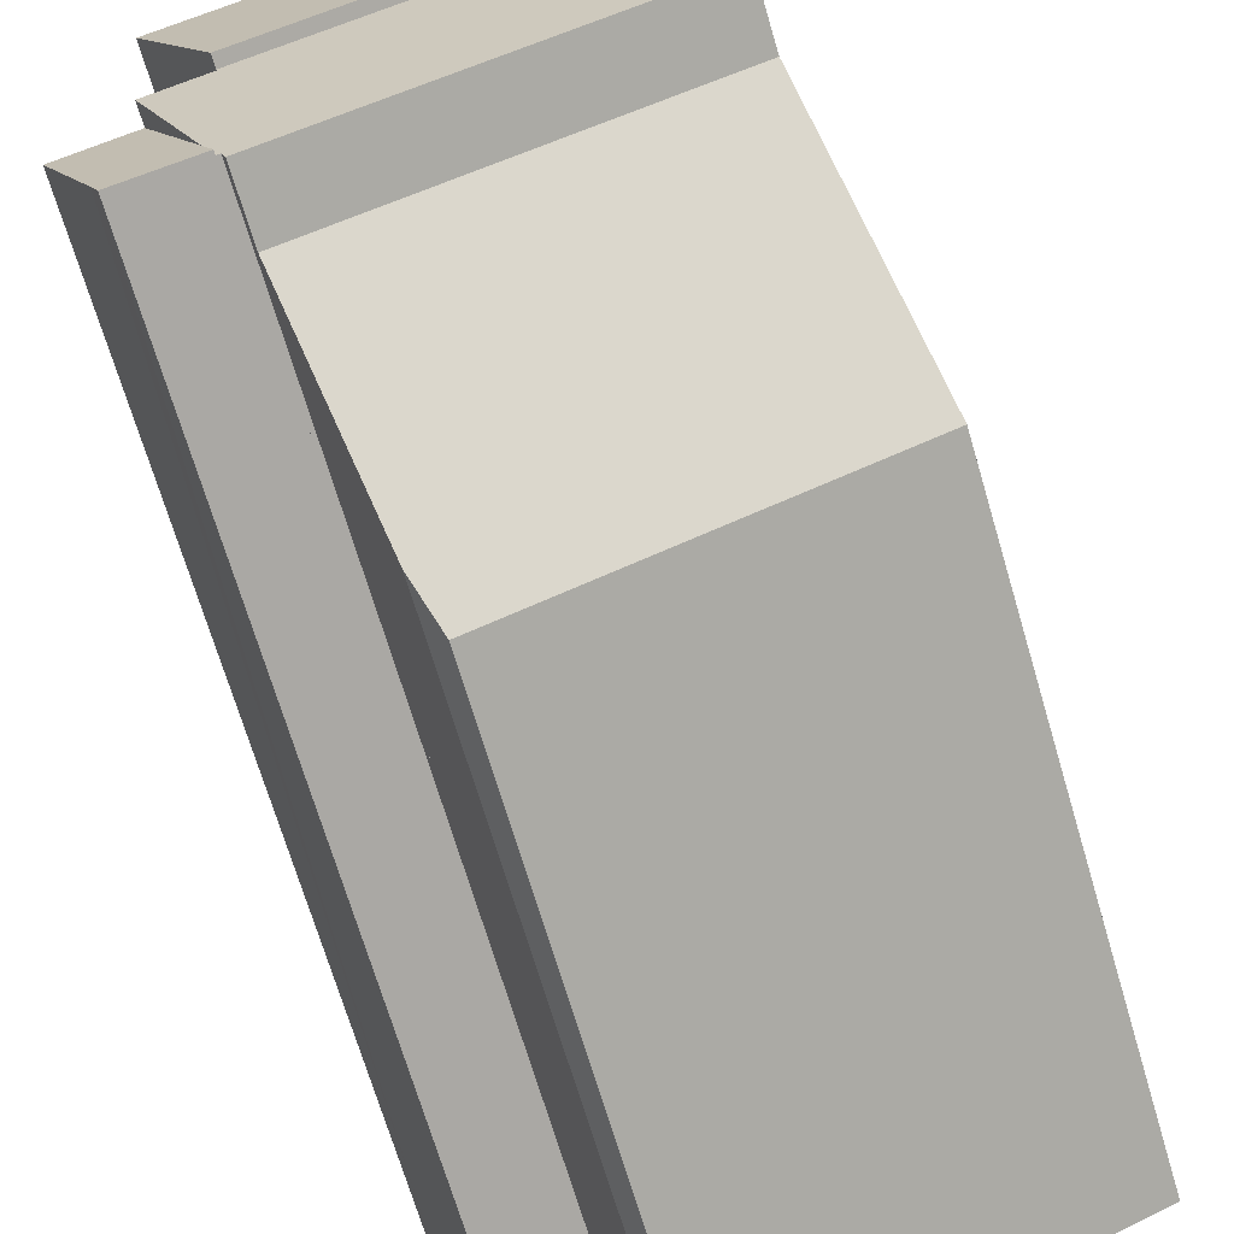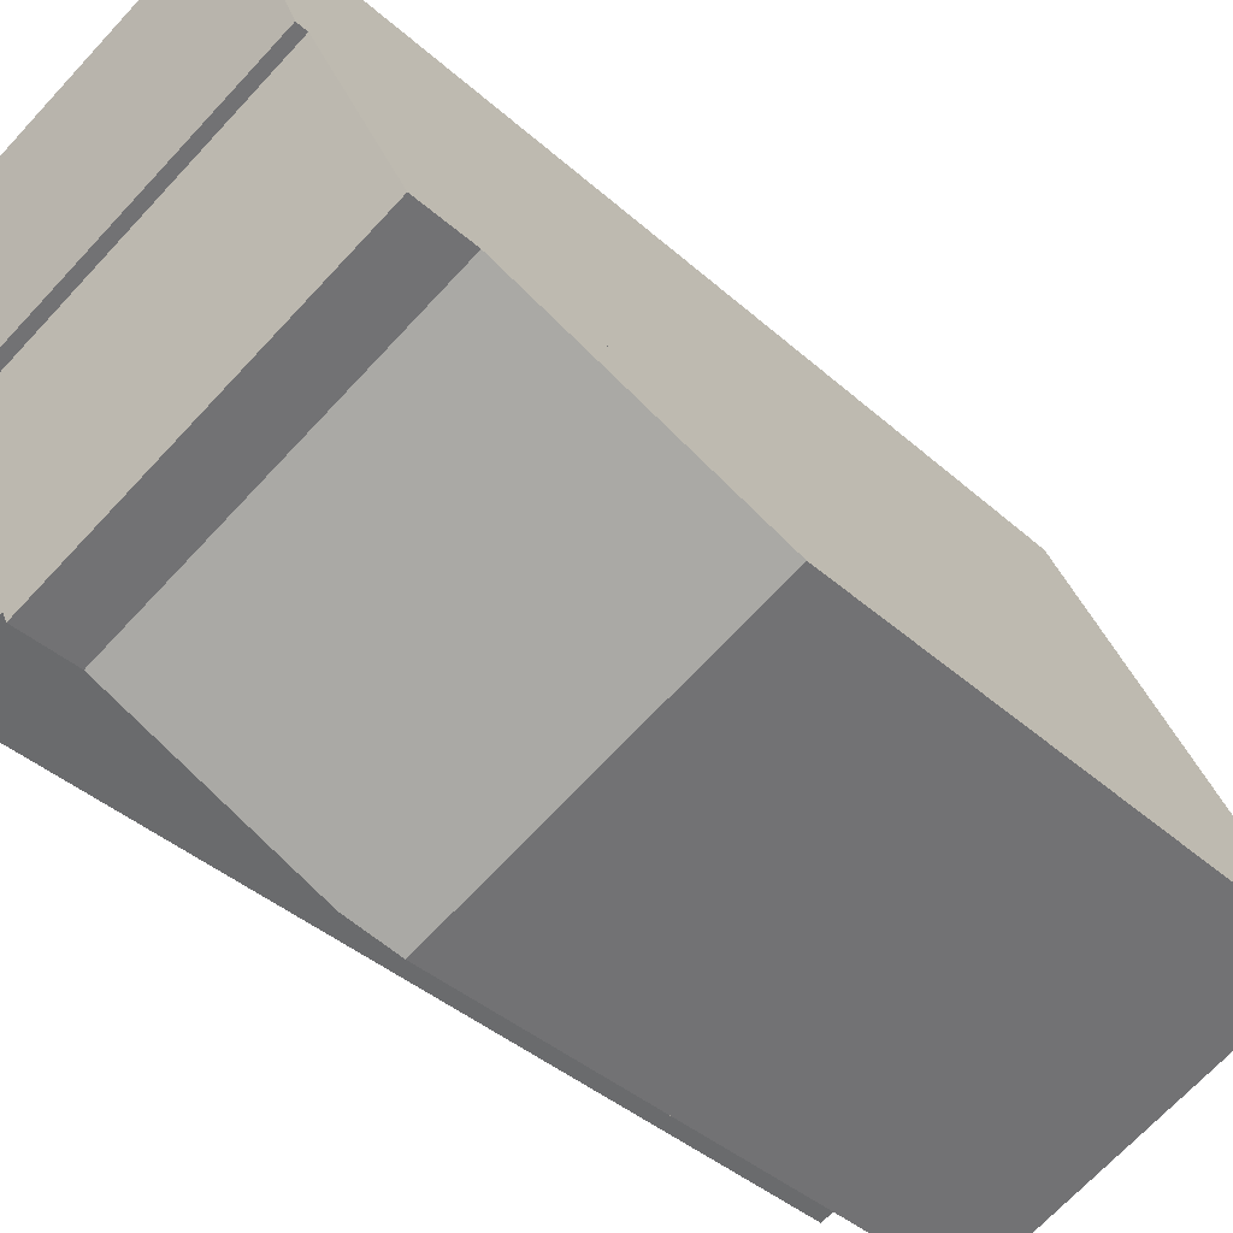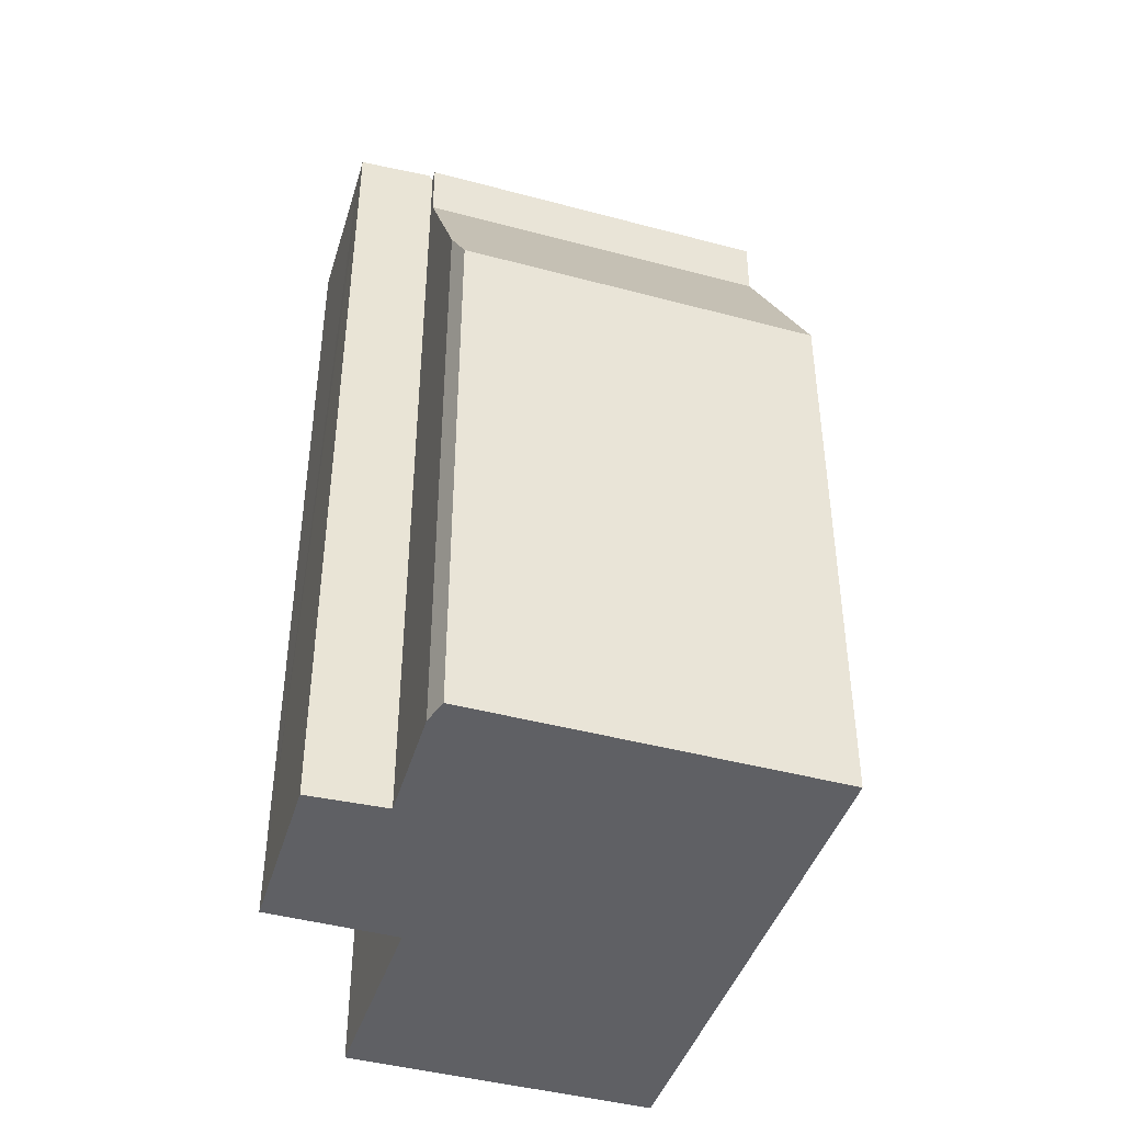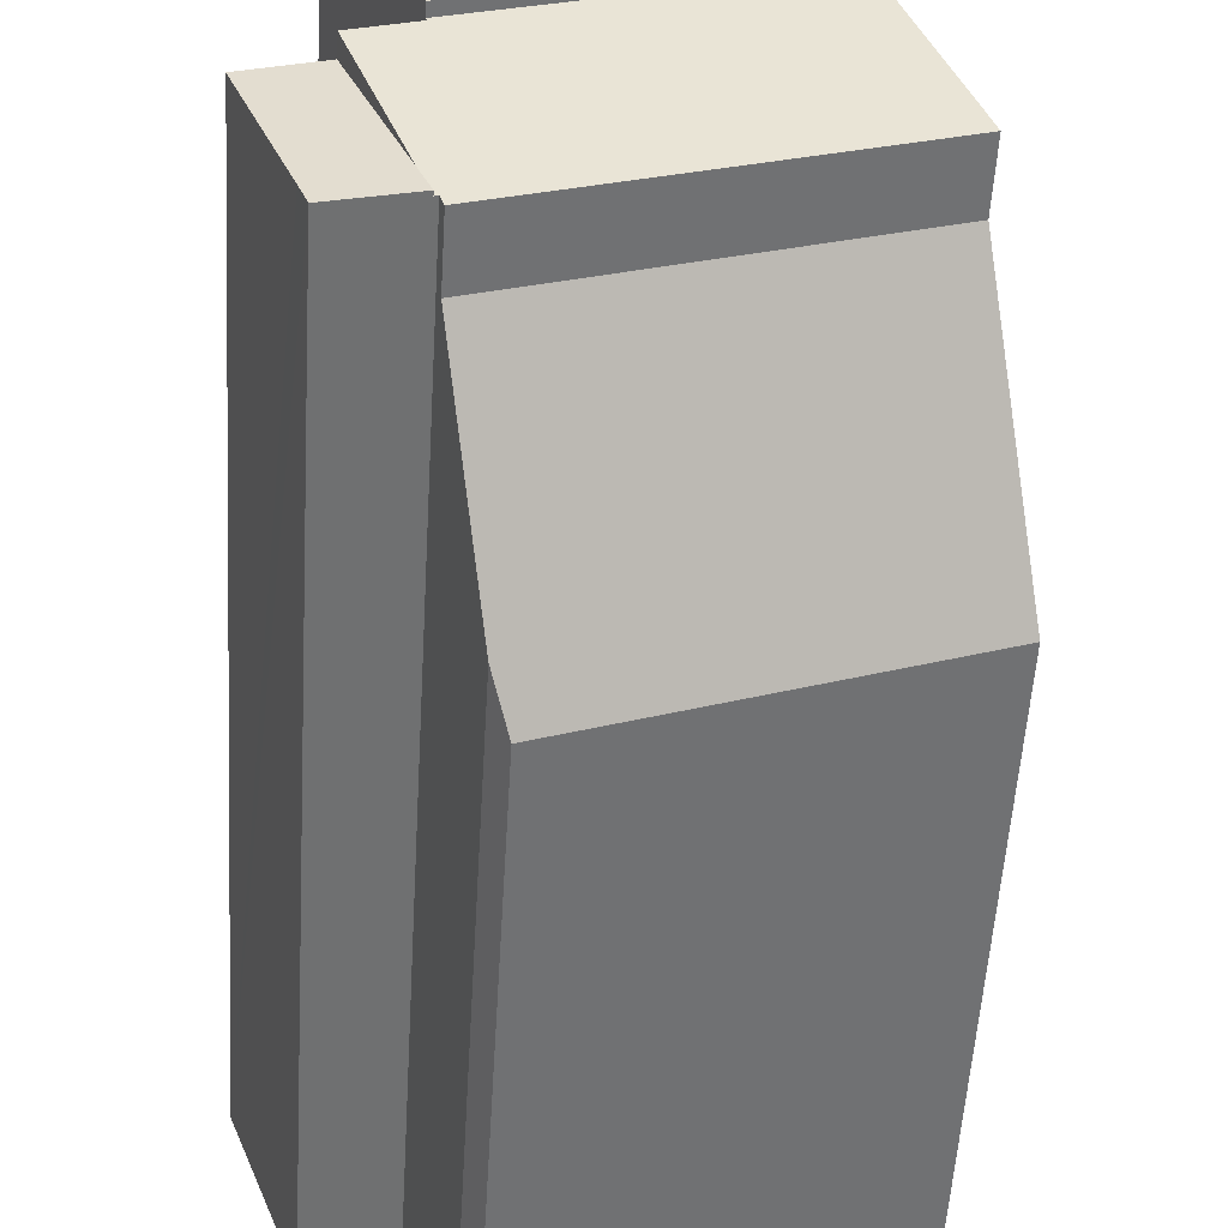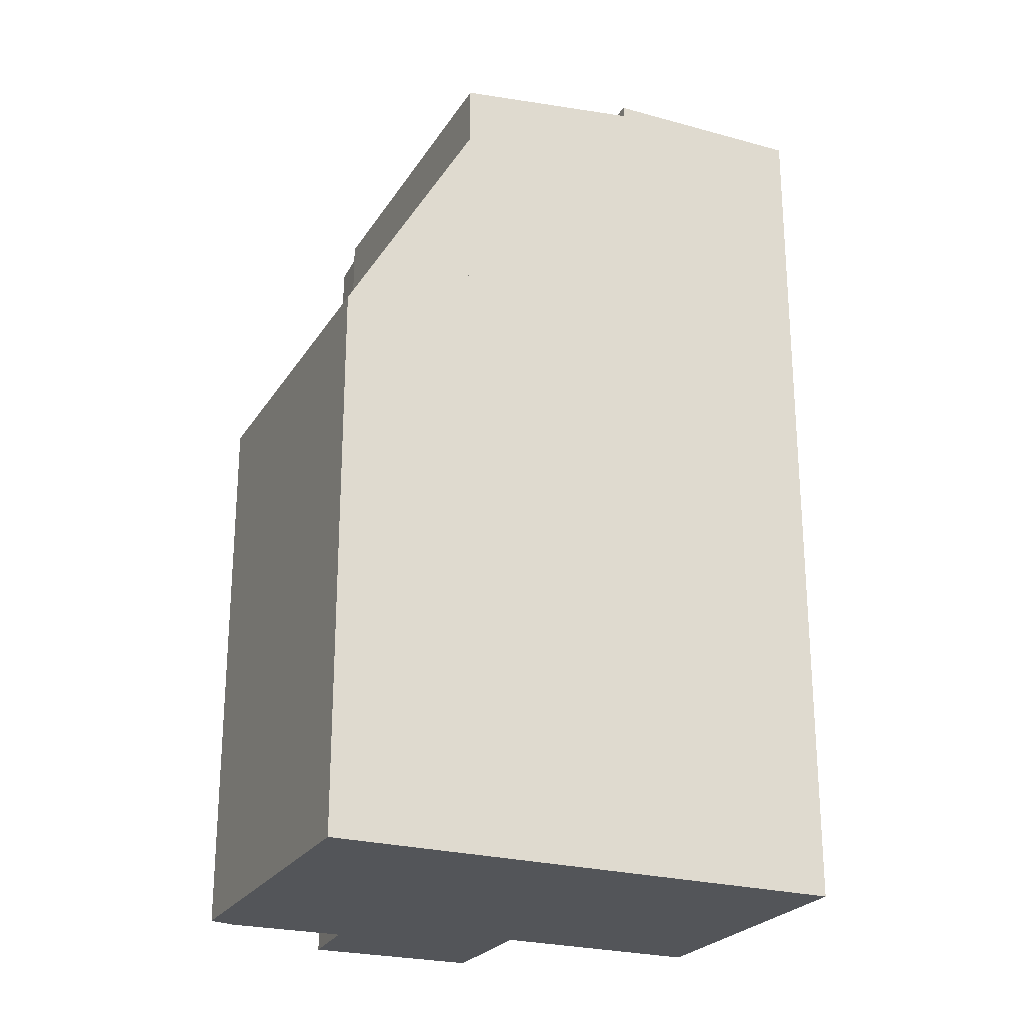
<metadata>
{"format":"obj","ext":"obj","renderer":"f3d","projection":"perspective","resolution":1024,"background":"white","views":[{"elev":-70.8,"azim":-163.4,"up":"+Z"},{"elev":-40.1,"azim":-137.6,"up":"+Z"},{"elev":-43.7,"azim":-175.5,"up":"+Y"},{"elev":-55.3,"azim":176.5,"up":"+Z"},{"elev":-24.4,"azim":-92.5,"up":"+Y"}]}
</metadata>
<code>
v  17.87 39.42 8.198
v  8.78 39.42 21.71
v  21.33 39.42 16.61
v  5.368 39.42 13.27
v  5.368 -8.128e-16 13.27
v  8.78 -1.329e-15 21.71
v  21.33 -1.017e-15 16.61
v  17.87 -5.02e-16 8.198
v  23.09 38.05 5.946
v  17.74 38.05 1.054
v  20.2 38.05 7.128
v  20.71 38.05 -0.243
v  17.25 38.05 -0.146
v  20.35 38.05 -1.196
v  17.25 8.94e-18 -0.146
v  20.2 -4.365e-16 7.128
v  17.74 -6.454e-17 1.054
v  23.09 -3.641e-16 5.946
v  20.35 7.323e-17 -1.196
v  20.71 1.488e-17 -0.243
v  0 24.95 1.528e-15
v  15.27 26.88 -4.981
v  14.56 24.95 -5.9
v  0.608 27.75 1.502
v  15.51 28.08 -4.333
v  2.212 35.13 5.468
v  16.95 35.13 -0.506
v  16.95 3.098e-17 -0.506
v  15.27 3.05e-16 -4.981
v  15.51 2.653e-16 -4.333
v  14.56 3.613e-16 -5.9
v  0 0 0
v  2.212 -3.348e-16 5.468
v  0.608 -9.197e-17 1.502
v  2.212 37.83 5.468
v  17.11 37.89 -0.096
v  16.95 37.83 -0.506
v  20.2 38.9 7.128
v  17.83 38.9 8.095
v  5.368 38.91 13.27
v  17.87 38.91 8.198
v  17.25 37.89 -0.146
v  17.83 -4.957e-16 8.095
v  17.11 5.878e-18 -0.096
g defaultobject
f 1 2 3
f 2 1 4
f 5 2 4
f 2 5 6
f 6 3 2
f 3 6 7
f 7 1 3
f 1 7 8
f 8 4 1
f 4 8 5
f 5 7 6
f 7 5 8
f 9 10 11
f 10 9 12
f 10 12 13
f 13 12 14
f 15 10 13
f 10 15 11
f 11 15 16
f 16 15 17
f 16 9 11
f 9 16 18
f 18 12 9
f 12 18 14
f 14 18 19
f 19 18 20
f 19 13 14
f 13 19 15
f 17 18 16
f 18 17 15
f 18 15 20
f 20 15 19
f 21 22 23
f 22 21 24
f 22 24 25
f 25 24 26
f 25 26 27
f 28 25 27
f 25 28 22
f 22 28 29
f 29 28 30
f 29 23 22
f 23 29 31
f 31 21 23
f 21 31 32
f 24 33 26
f 33 24 21
f 33 21 32
f 33 32 34
f 33 27 26
f 27 33 28
f 33 30 28
f 30 33 29
f 29 33 31
f 31 33 34
f 31 34 32
f 35 36 37
f 36 35 10
f 10 35 38
f 38 35 39
f 39 35 40
f 39 40 41
f 10 42 36
f 8 39 41
f 39 8 43
f 16 10 38
f 10 16 42
f 42 16 15
f 15 16 17
f 44 37 36
f 37 44 28
f 43 38 39
f 38 43 16
f 5 41 40
f 41 5 8
f 15 36 42
f 36 15 44
f 28 35 37
f 35 28 33
f 35 5 40
f 5 35 33
f 5 43 8
f 43 5 17
f 17 5 15
f 15 5 44
f 44 5 28
f 28 5 33
f 17 16 43

</code>
